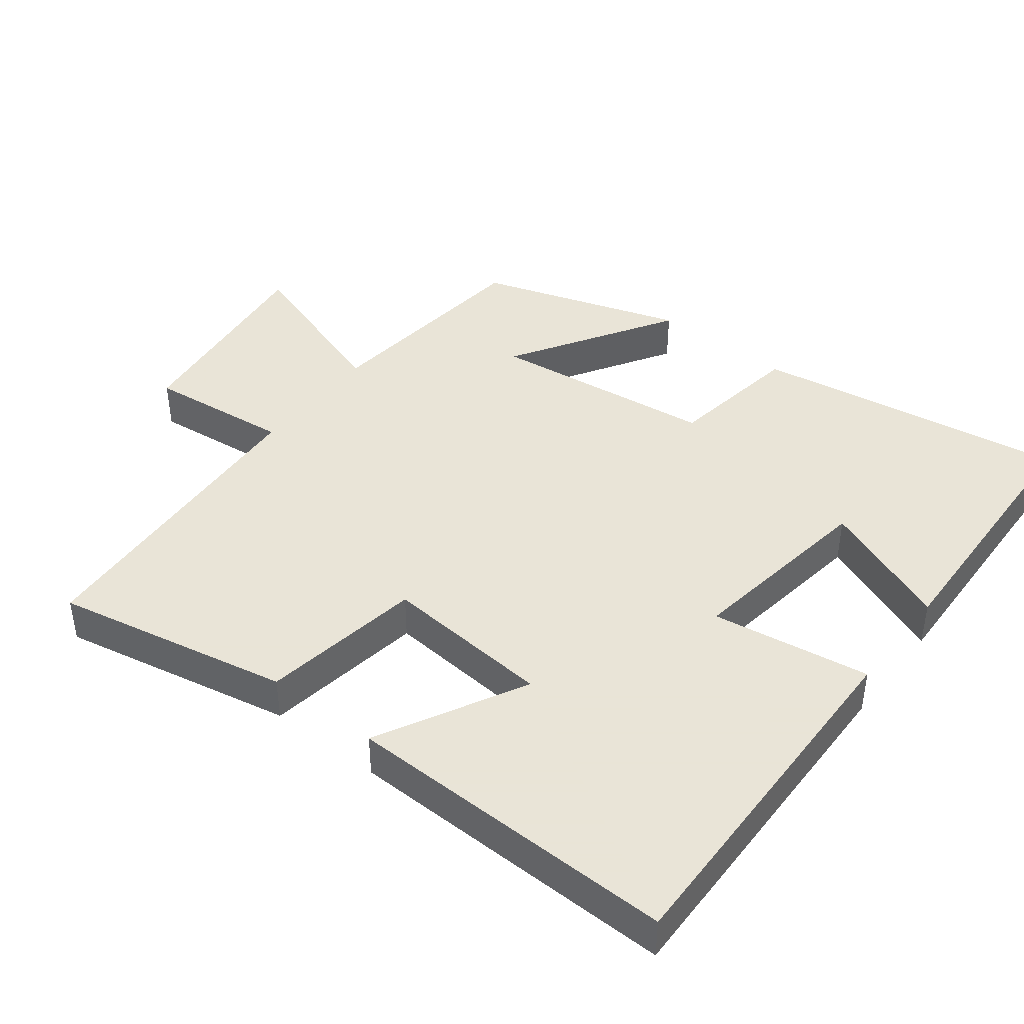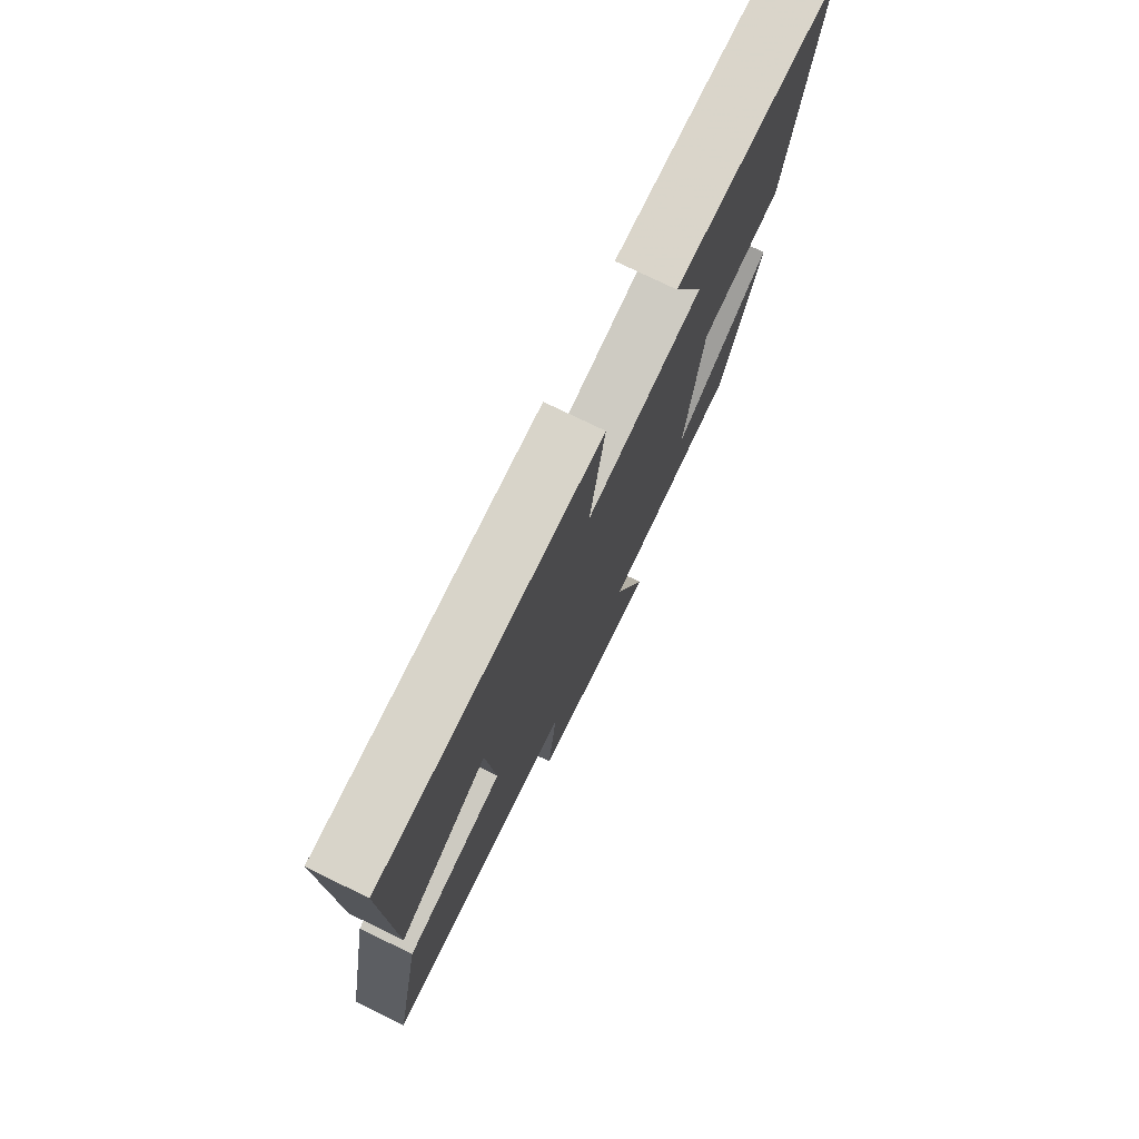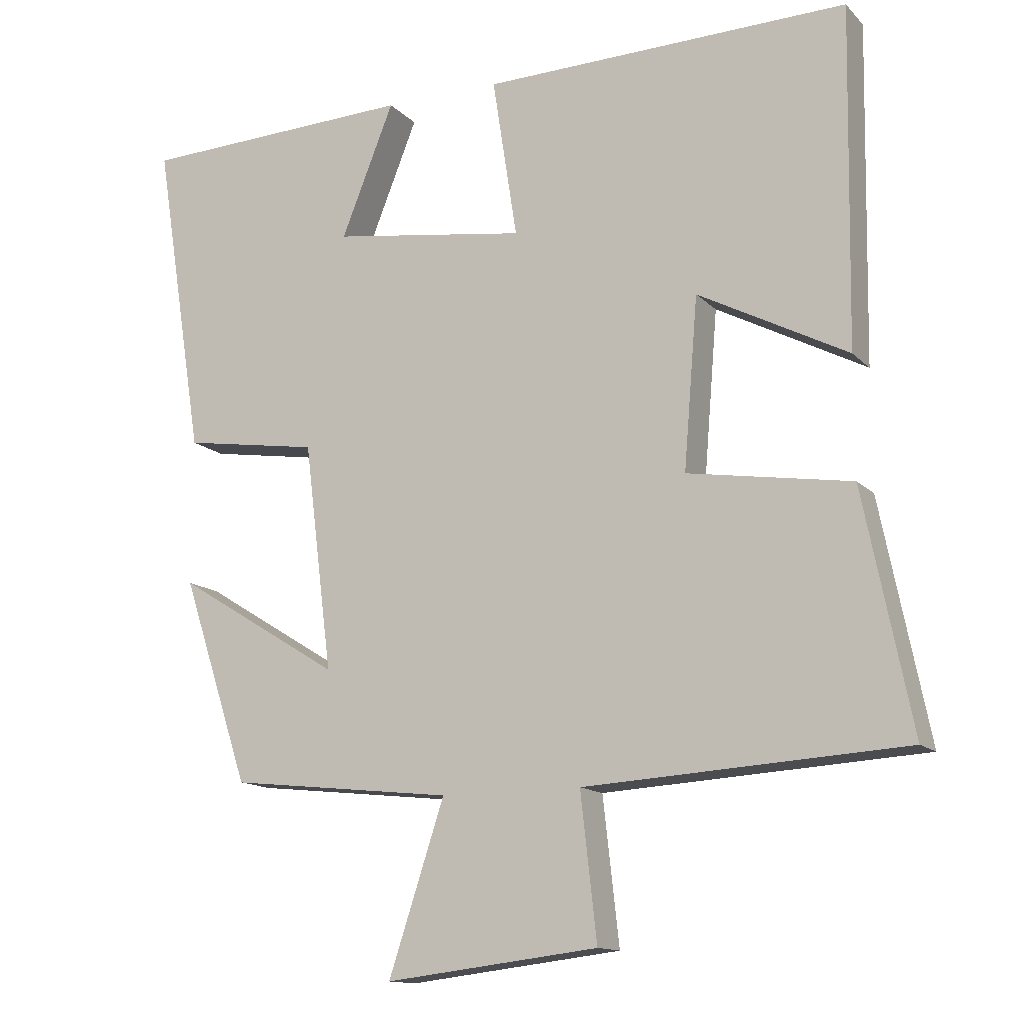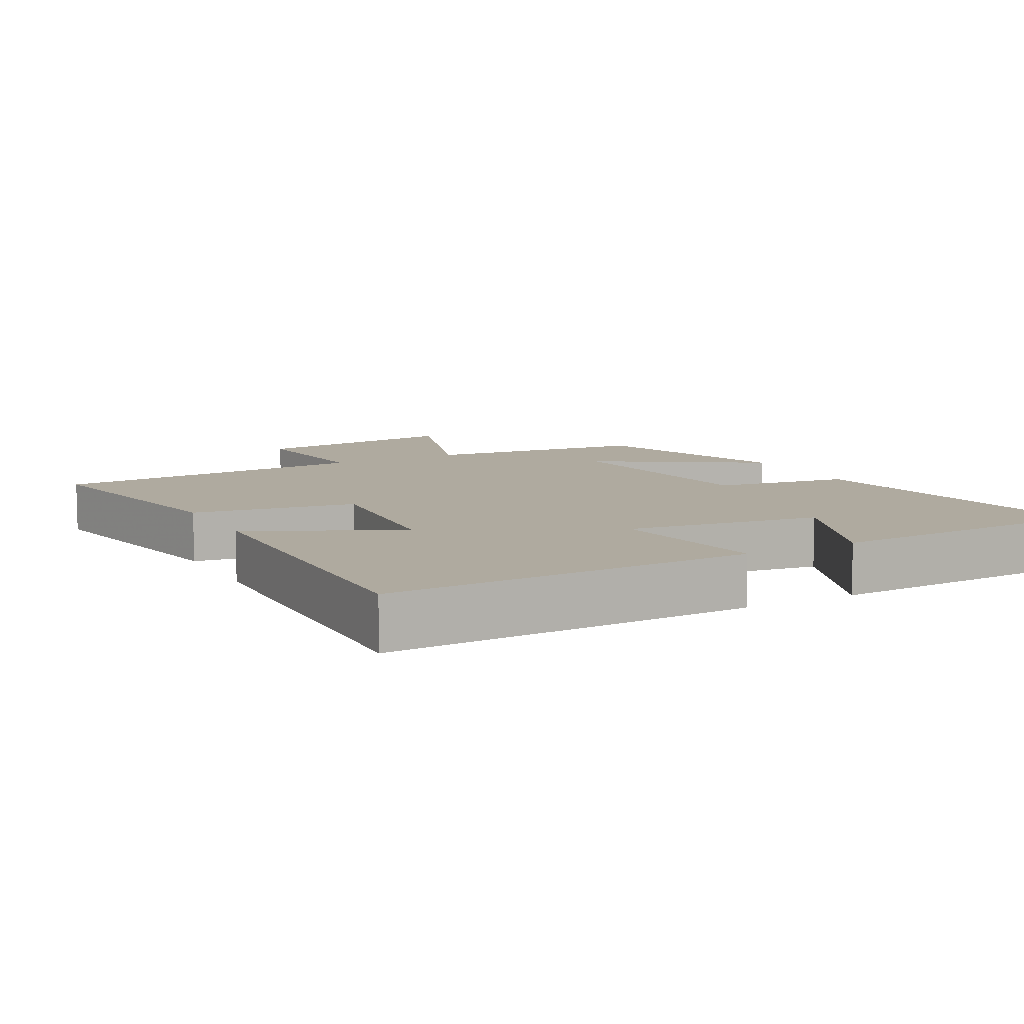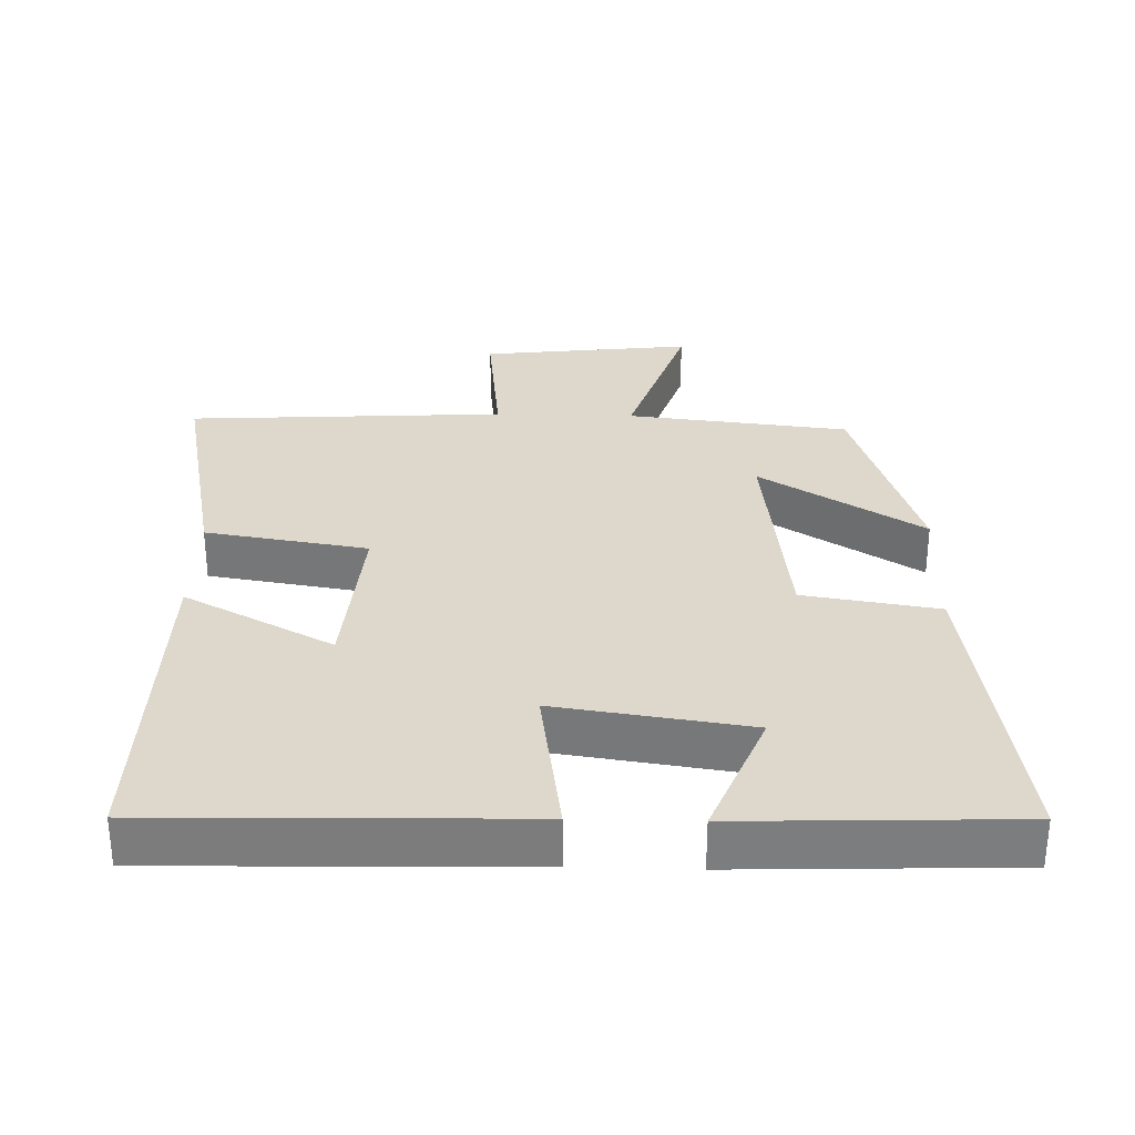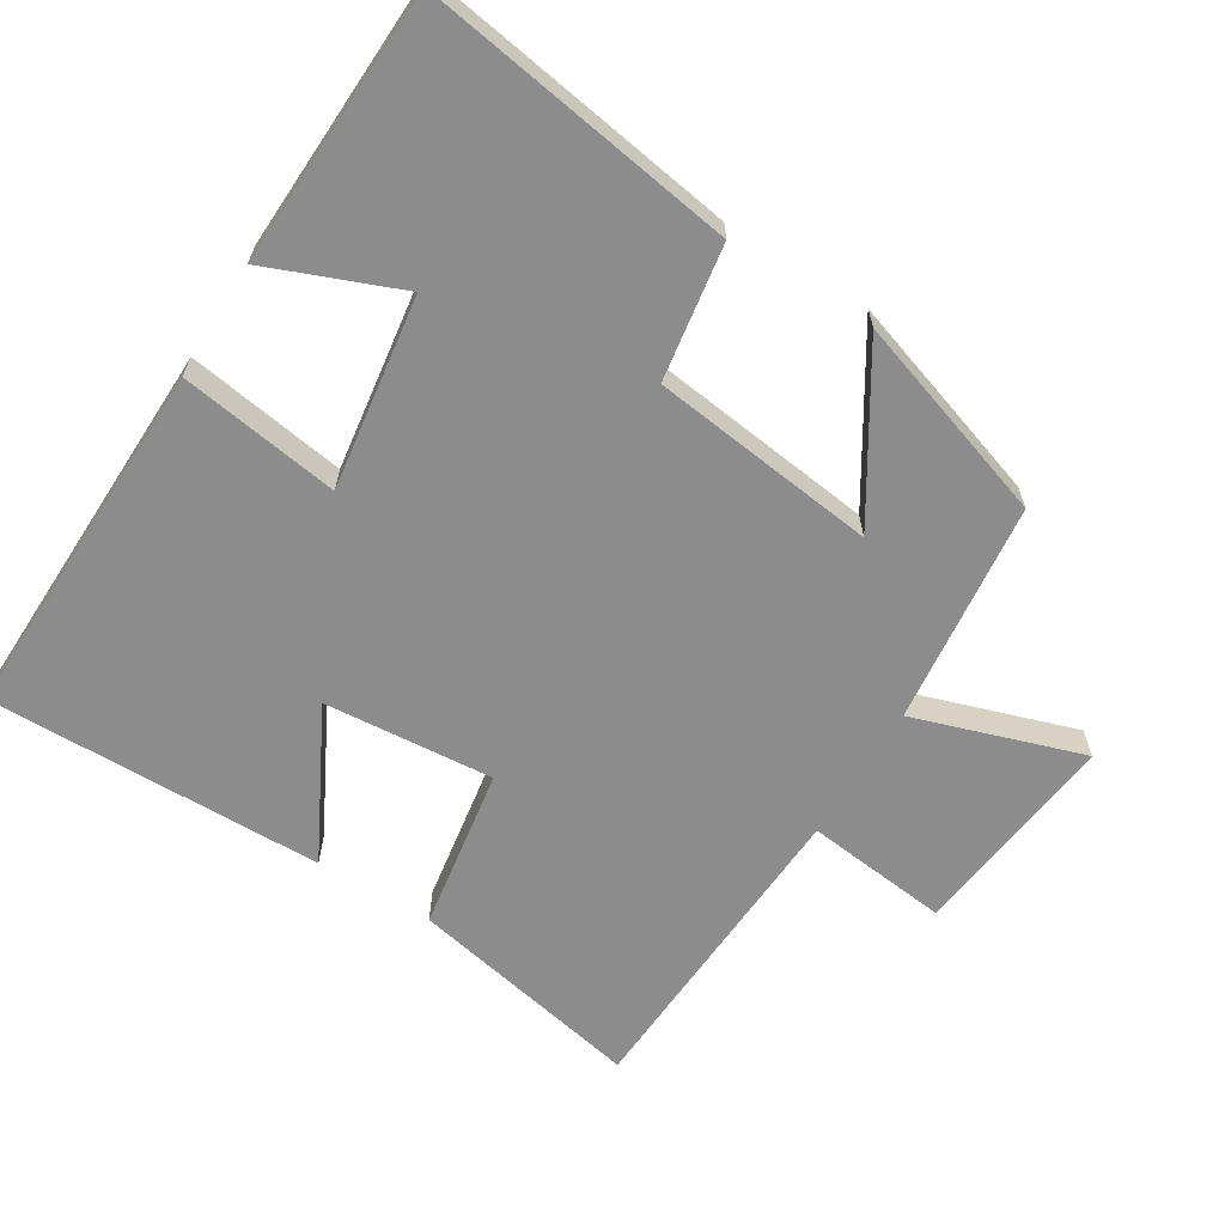
<metadata>
{"format":"obj","ext":"obj","renderer":"f3d","projection":"perspective","resolution":1024,"background":"white","views":[{"elev":42.8,"azim":-52.1,"up":"+Y"},{"elev":76.5,"azim":-64.1,"up":"+Z"},{"elev":-13.5,"azim":-153.5,"up":"+Z"},{"elev":9.4,"azim":-28.1,"up":"+Y"},{"elev":31.1,"azim":1.6,"up":"+Y"},{"elev":-64.2,"azim":58.4,"up":"+Y"}]}
</metadata>
<code>
v -0.508 0.07 0.512
v 0.013 0.07 0.5
v -0.022 0.07 0.272
v 0.254 0.07 0.312
v 0.179 0.07 0.5
v 0.571 0.07 0.485
v 0.5 0.07 0.035
v 0.307 0.07 0.005
v 0.267 0.07 -0.317
v 0.5 0.07 -0.173
v 0.404 0.07 -0.465
v 0.086 0.07 -0.5
v 0.165 0.07 -0.741
v -0.137 0.07 -0.705
v -0.114 0.07 -0.5
v -0.568 0.07 -0.473
v -0.5 0.07 -0.136
v -0.268 0.07 -0.099
v -0.288 0.07 0.143
v -0.5 0.07 0.032
v -0.508 0 0.512
v 0.013 0 0.5
v -0.022 0 0.272
v 0.254 0 0.312
v 0.179 0 0.5
v 0.571 0 0.485
v 0.5 0 0.035
v 0.307 0 0.005
v 0.267 0 -0.317
v 0.5 0 -0.173
v 0.404 0 -0.465
v 0.086 0 -0.5
v 0.165 0 -0.741
v -0.137 0 -0.705
v -0.114 0 -0.5
v -0.568 0 -0.473
v -0.5 0 -0.136
v -0.268 0 -0.099
v -0.288 0 0.143
v -0.5 0 0.032
f 19 20 1 2
f 18 19 2 3
f 15 16 17 18
f 15 18 3 4
f 12 13 14 15
f 12 15 4
f 9 10 11 12
f 8 9 12 4
f 7 8 4
f 4 5 6 7
f 22 21 40 39
f 23 22 39 38
f 38 37 36 35
f 24 23 38 35
f 35 34 33 32
f 24 35 32
f 32 31 30 29
f 24 32 29 28
f 24 28 27
f 27 26 25 24
f 1 21 22 2
f 2 22 23 3
f 3 23 24 4
f 4 24 25 5
f 5 25 26 6
f 6 26 27 7
f 7 27 28 8
f 8 28 29 9
f 9 29 30 10
f 10 30 31 11
f 11 31 32 12
f 12 32 33 13
f 13 33 34 14
f 14 34 35 15
f 15 35 36 16
f 16 36 37 17
f 17 37 38 18
f 18 38 39 19
f 19 39 40 20
f 20 40 21 1

</code>
